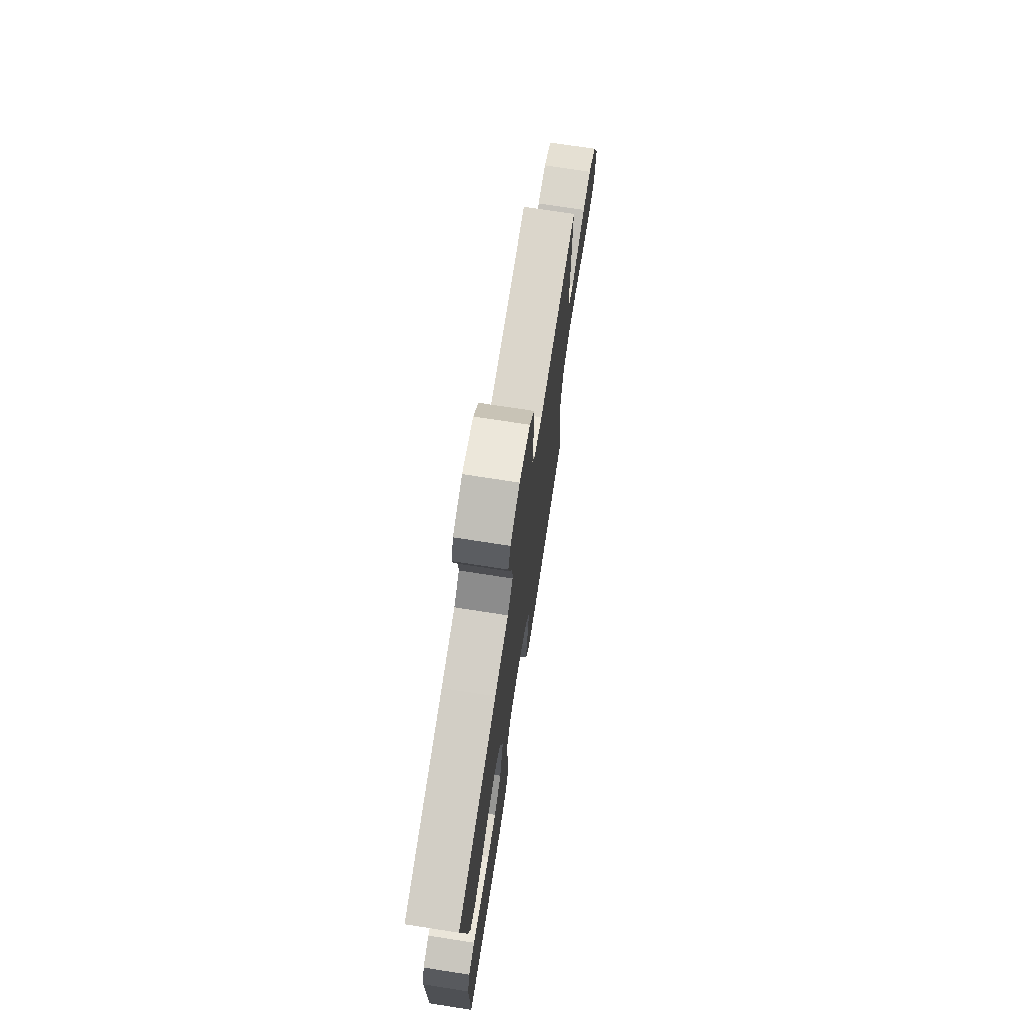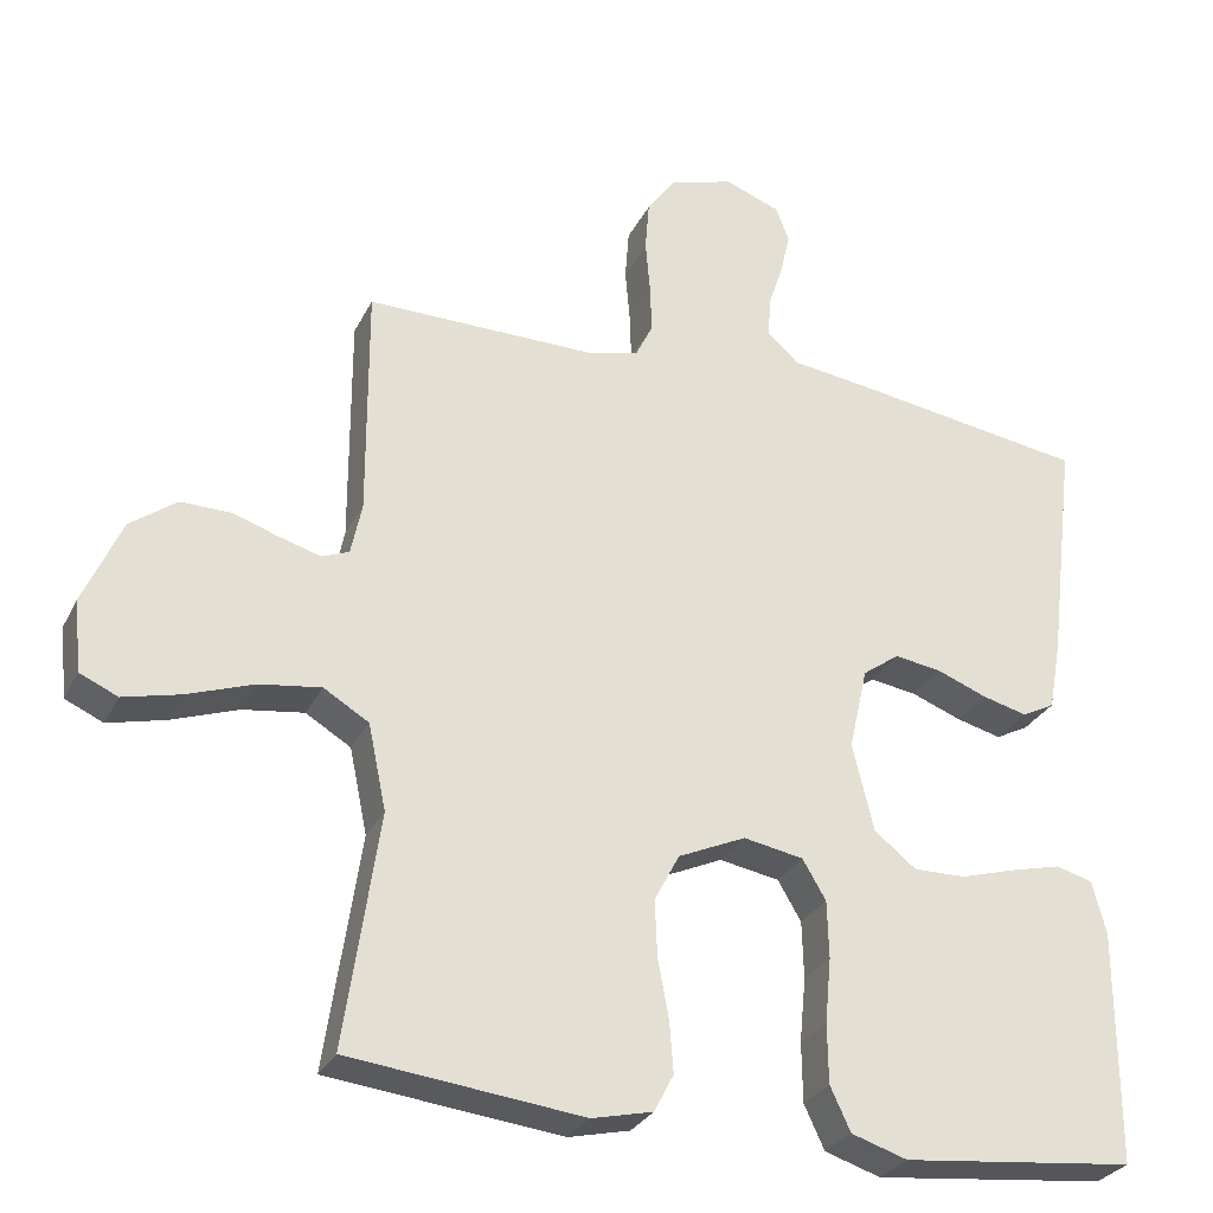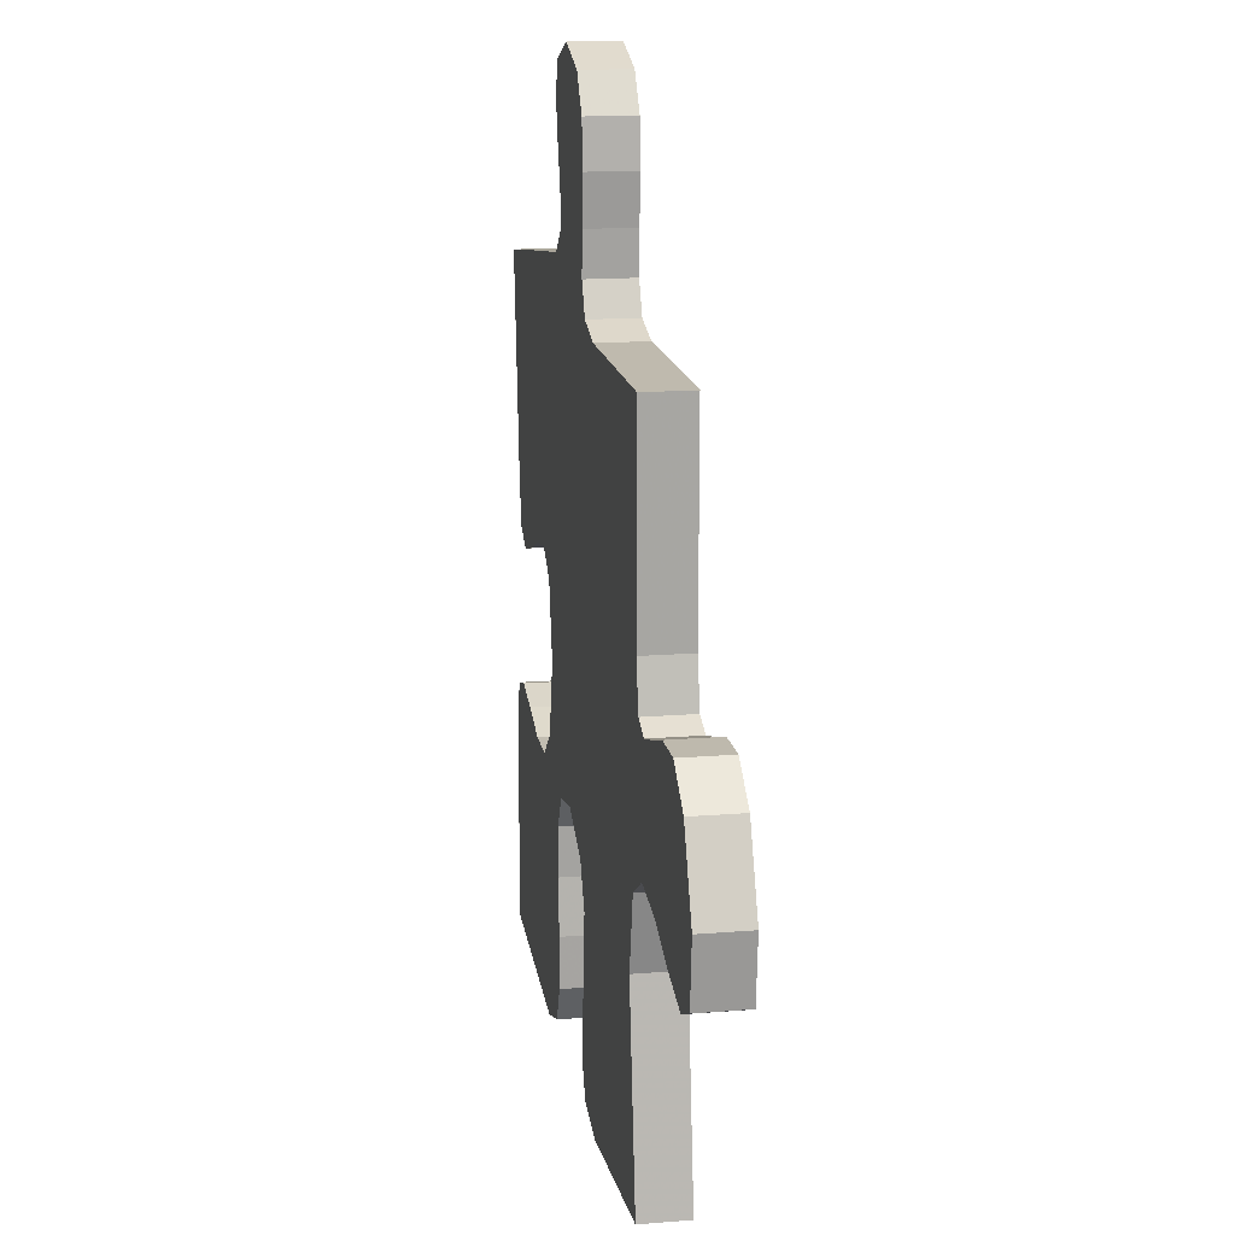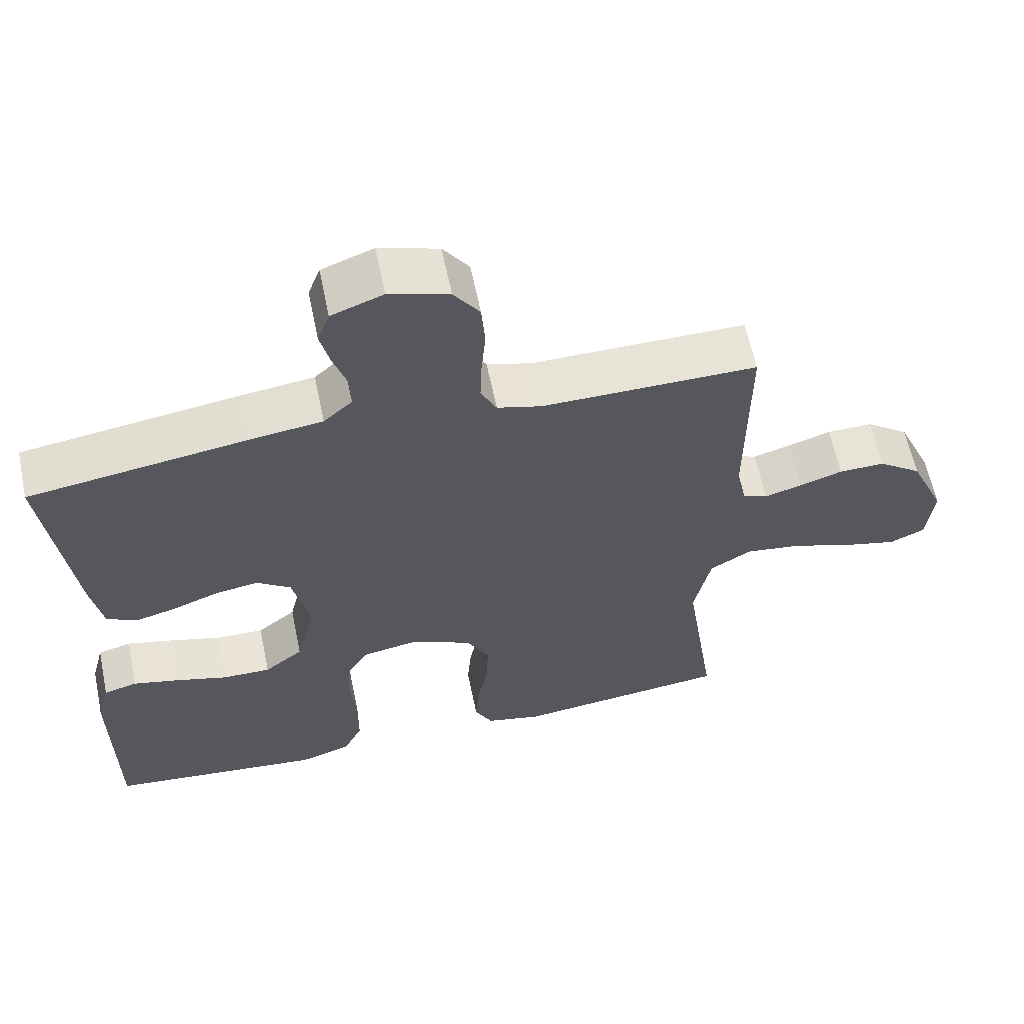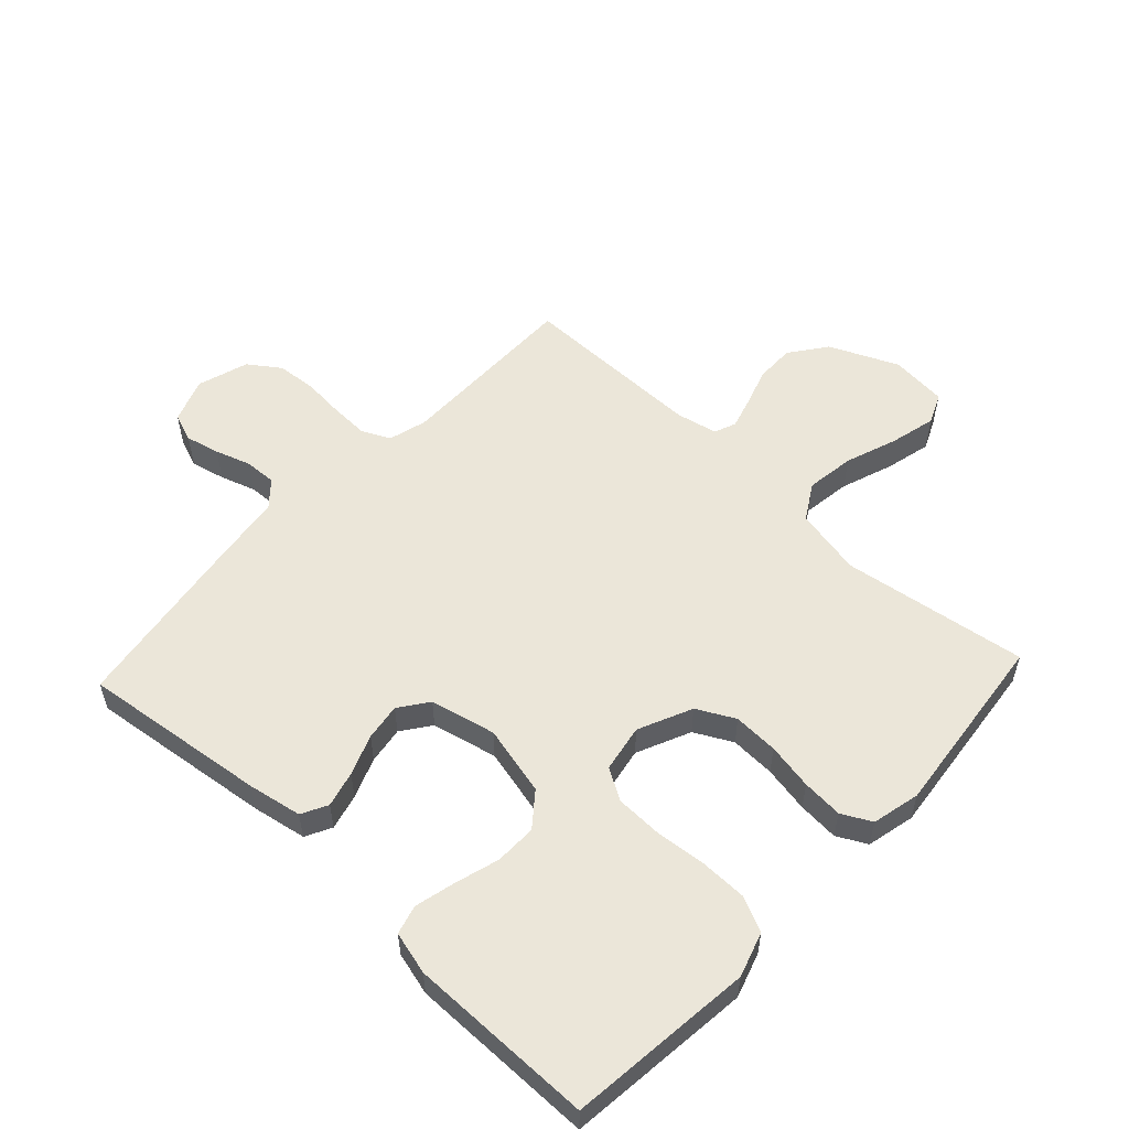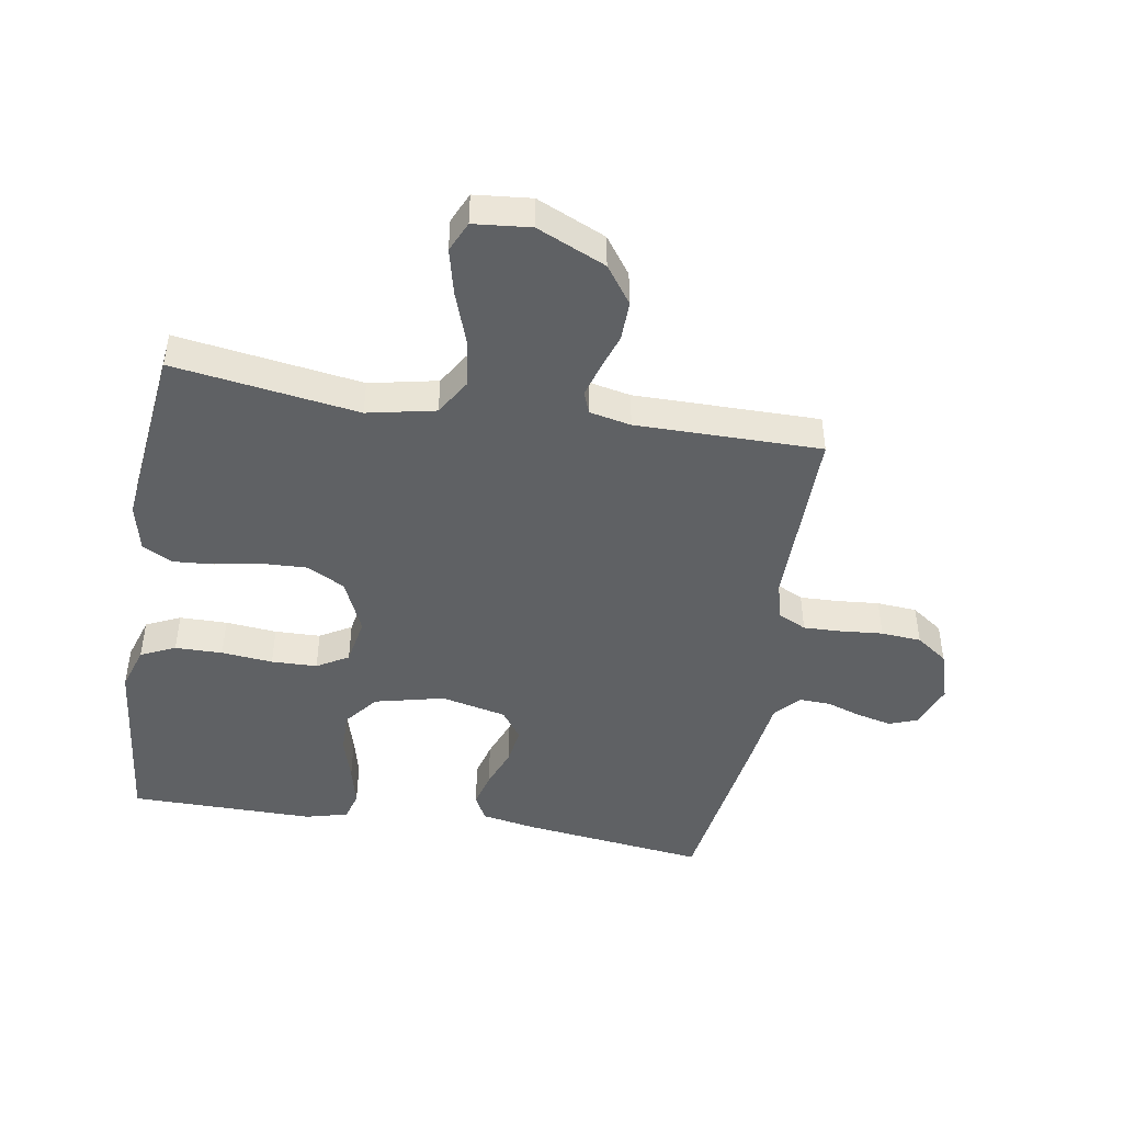
<metadata>
{"format":"obj","ext":"obj","renderer":"f3d","projection":"perspective","resolution":1024,"background":"white","views":[{"elev":73.2,"azim":98.8,"up":"+Z"},{"elev":-29.0,"azim":-22.3,"up":"+Z"},{"elev":16.0,"azim":-99.6,"up":"+Z"},{"elev":61.4,"azim":168.3,"up":"+Z"},{"elev":55.2,"azim":133.0,"up":"+Y"},{"elev":-45.9,"azim":-99.5,"up":"+Y"}]}
</metadata>
<code>
v 0.5 0.07 -0.5
v 0.2 0.07 -0.532
v 0.128 0.07 -0.509
v 0.102 0.07 -0.453
v 0.101 0.07 -0.376
v 0.109 0.07 -0.293
v 0.107 0.07 -0.219
v 0.077 0.07 -0.168
v 0 0.07 -0.154
v -0.087 0.07 -0.193
v -0.119 0.07 -0.254
v -0.116 0.07 -0.327
v -0.102 0.07 -0.402
v -0.097 0.07 -0.468
v -0.122 0.07 -0.516
v -0.2 0.07 -0.534
v -0.5 0.07 -0.5
v -0.456 0.07 -0.2
v -0.479 0.07 -0.09
v -0.537 0.07 -0.055
v -0.616 0.07 -0.066
v -0.701 0.07 -0.096
v -0.775 0.07 -0.114
v -0.824 0.07 -0.092
v -0.833 0.07 0
v -0.784 0.07 0.111
v -0.724 0.07 0.155
v -0.66 0.07 0.154
v -0.6 0.07 0.134
v -0.548 0.07 0.119
v -0.513 0.07 0.133
v -0.499 0.07 0.2
v -0.5 0.07 0.5
v -0.2 0.07 0.498
v -0.138 0.07 0.515
v -0.116 0.07 0.56
v -0.118 0.07 0.621
v -0.124 0.07 0.69
v -0.119 0.07 0.755
v -0.083 0.07 0.806
v 0 0.07 0.832
v 0.072 0.07 0.805
v 0.089 0.07 0.759
v 0.076 0.07 0.704
v 0.057 0.07 0.646
v 0.055 0.07 0.595
v 0.095 0.07 0.559
v 0.2 0.07 0.545
v 0.5 0.07 0.5
v 0.463 0.07 0.2
v 0.447 0.07 0.113
v 0.405 0.07 0.091
v 0.347 0.07 0.106
v 0.282 0.07 0.131
v 0.222 0.07 0.14
v 0.175 0.07 0.106
v 0.151 0.07 0
v 0.178 0.07 -0.113
v 0.232 0.07 -0.156
v 0.299 0.07 -0.155
v 0.371 0.07 -0.134
v 0.436 0.07 -0.118
v 0.483 0.07 -0.131
v 0.501 0.07 -0.2
v 0.5 0 -0.5
v 0.2 0 -0.532
v 0.128 0 -0.509
v 0.102 0 -0.453
v 0.101 0 -0.376
v 0.109 0 -0.293
v 0.107 0 -0.219
v 0.077 0 -0.168
v 0 0 -0.154
v -0.087 0 -0.193
v -0.119 0 -0.254
v -0.116 0 -0.327
v -0.102 0 -0.402
v -0.097 0 -0.468
v -0.122 0 -0.516
v -0.2 0 -0.534
v -0.5 0 -0.5
v -0.456 0 -0.2
v -0.479 0 -0.09
v -0.537 0 -0.055
v -0.616 0 -0.066
v -0.701 0 -0.096
v -0.775 0 -0.114
v -0.824 0 -0.092
v -0.833 0 0
v -0.784 0 0.111
v -0.724 0 0.155
v -0.66 0 0.154
v -0.6 0 0.134
v -0.548 0 0.119
v -0.513 0 0.133
v -0.499 0 0.2
v -0.5 0 0.5
v -0.2 0 0.498
v -0.138 0 0.515
v -0.116 0 0.56
v -0.118 0 0.621
v -0.124 0 0.69
v -0.119 0 0.755
v -0.083 0 0.806
v 0 0 0.832
v 0.072 0 0.805
v 0.089 0 0.759
v 0.076 0 0.704
v 0.057 0 0.646
v 0.055 0 0.595
v 0.095 0 0.559
v 0.2 0 0.545
v 0.5 0 0.5
v 0.463 0 0.2
v 0.447 0 0.113
v 0.405 0 0.091
v 0.347 0 0.106
v 0.282 0 0.131
v 0.222 0 0.14
v 0.175 0 0.106
v 0.151 0 0
v 0.178 0 -0.113
v 0.232 0 -0.156
v 0.299 0 -0.155
v 0.371 0 -0.134
v 0.436 0 -0.118
v 0.483 0 -0.131
v 0.501 0 -0.2
f 4 5 6
f 3 4 6
f 2 3 6
f 1 2 6
f 64 1 6
f 63 64 6
f 62 63 6
f 61 62 6
f 60 61 6
f 59 60 6 7
f 58 59 7 8
f 57 58 8 9
f 56 57 9 10
f 52 53 54
f 51 52 54
f 50 51 54
f 49 50 54
f 48 49 54
f 47 48 54
f 46 47 54 55
f 43 44 45
f 42 43 45
f 41 42 45
f 40 41 45
f 39 40 45
f 38 39 45
f 37 38 45
f 36 37 45 46
f 46 55 56
f 36 46 56
f 35 36 56
f 32 33 34
f 35 56 10
f 34 35 10
f 32 34 10
f 31 32 10
f 27 28 29
f 26 27 29
f 25 26 29
f 24 25 29
f 23 24 29
f 22 23 29
f 21 22 29
f 20 21 29 30
f 16 17 18
f 15 16 18
f 14 15 18
f 13 14 18
f 12 13 18
f 11 12 18 19
f 20 30 31
f 19 20 31
f 11 19 31
f 10 11 31
f 70 69 68
f 70 68 67
f 70 67 66
f 70 66 65
f 70 65 128
f 70 128 127
f 70 127 126
f 70 126 125
f 70 125 124
f 71 70 124 123
f 72 71 123 122
f 73 72 122 121
f 74 73 121 120
f 118 117 116
f 118 116 115
f 118 115 114
f 118 114 113
f 118 113 112
f 118 112 111
f 119 118 111 110
f 109 108 107
f 109 107 106
f 109 106 105
f 109 105 104
f 109 104 103
f 109 103 102
f 109 102 101
f 110 109 101 100
f 120 119 110
f 120 110 100
f 120 100 99
f 98 97 96
f 74 120 99
f 74 99 98
f 74 98 96
f 74 96 95
f 93 92 91
f 93 91 90
f 93 90 89
f 93 89 88
f 93 88 87
f 93 87 86
f 93 86 85
f 94 93 85 84
f 82 81 80
f 82 80 79
f 82 79 78
f 82 78 77
f 82 77 76
f 83 82 76 75
f 95 94 84
f 95 84 83
f 95 83 75
f 95 75 74
f 1 65 66 2
f 2 66 67 3
f 3 67 68 4
f 4 68 69 5
f 5 69 70 6
f 6 70 71 7
f 7 71 72 8
f 8 72 73 9
f 9 73 74 10
f 10 74 75 11
f 11 75 76 12
f 12 76 77 13
f 13 77 78 14
f 14 78 79 15
f 15 79 80 16
f 16 80 81 17
f 17 81 82 18
f 18 82 83 19
f 19 83 84 20
f 20 84 85 21
f 21 85 86 22
f 22 86 87 23
f 23 87 88 24
f 24 88 89 25
f 25 89 90 26
f 26 90 91 27
f 27 91 92 28
f 28 92 93 29
f 29 93 94 30
f 30 94 95 31
f 31 95 96 32
f 32 96 97 33
f 33 97 98 34
f 34 98 99 35
f 35 99 100 36
f 36 100 101 37
f 37 101 102 38
f 38 102 103 39
f 39 103 104 40
f 40 104 105 41
f 41 105 106 42
f 42 106 107 43
f 43 107 108 44
f 44 108 109 45
f 45 109 110 46
f 46 110 111 47
f 47 111 112 48
f 48 112 113 49
f 49 113 114 50
f 50 114 115 51
f 51 115 116 52
f 52 116 117 53
f 53 117 118 54
f 54 118 119 55
f 55 119 120 56
f 56 120 121 57
f 57 121 122 58
f 58 122 123 59
f 59 123 124 60
f 60 124 125 61
f 61 125 126 62
f 62 126 127 63
f 63 127 128 64
f 64 128 65 1

</code>
